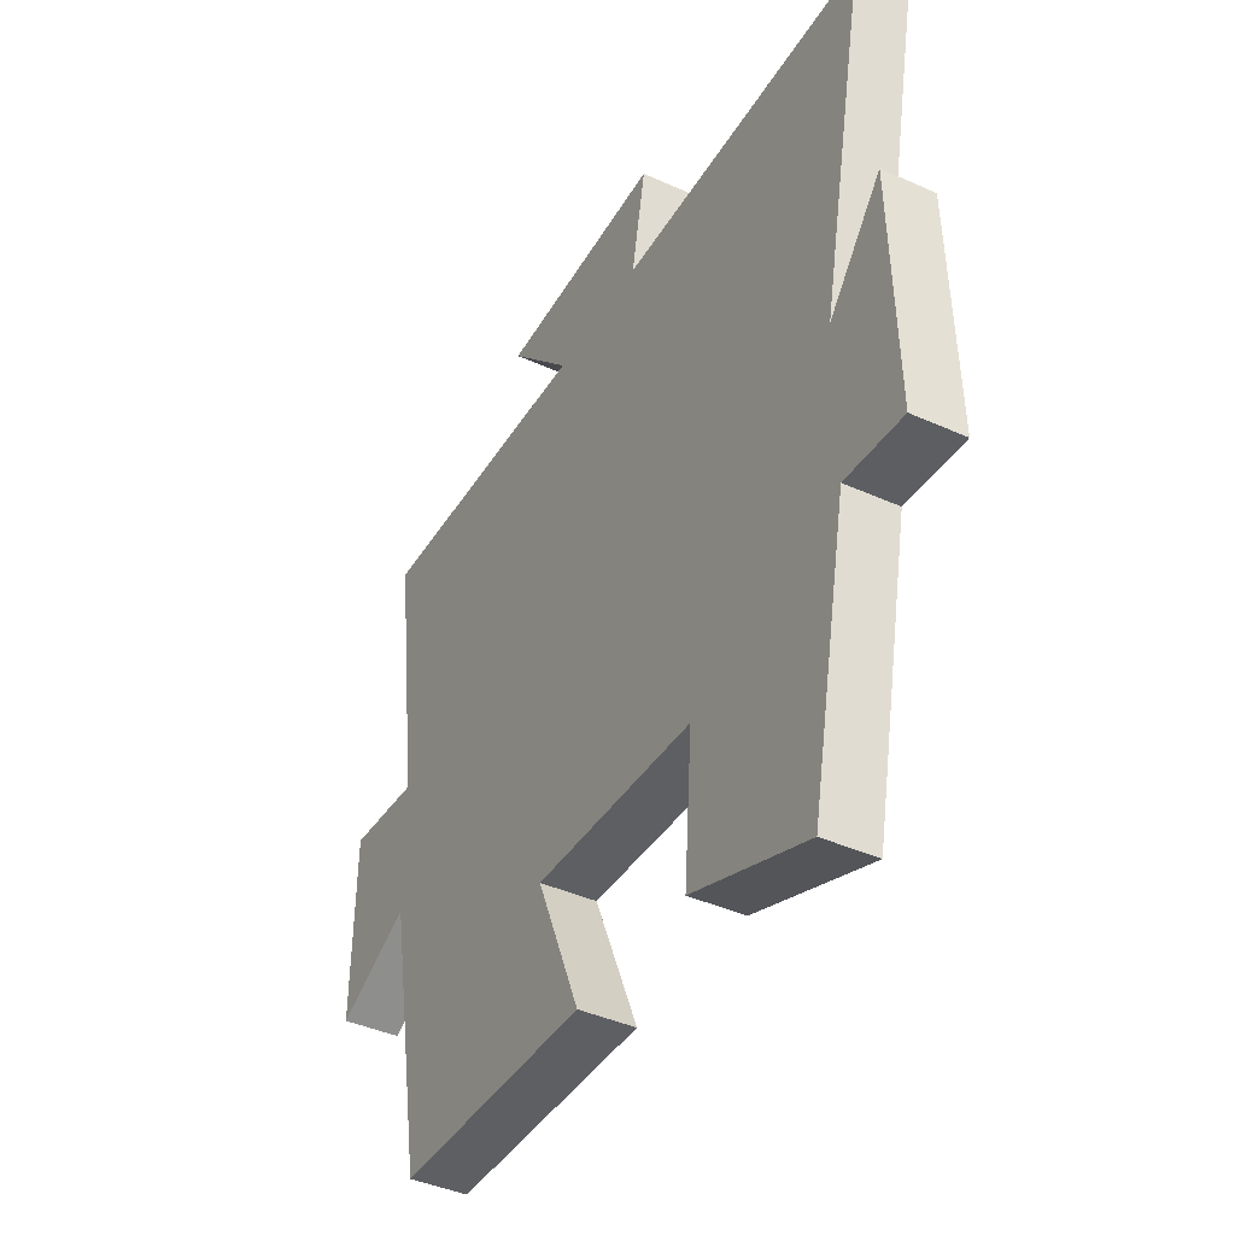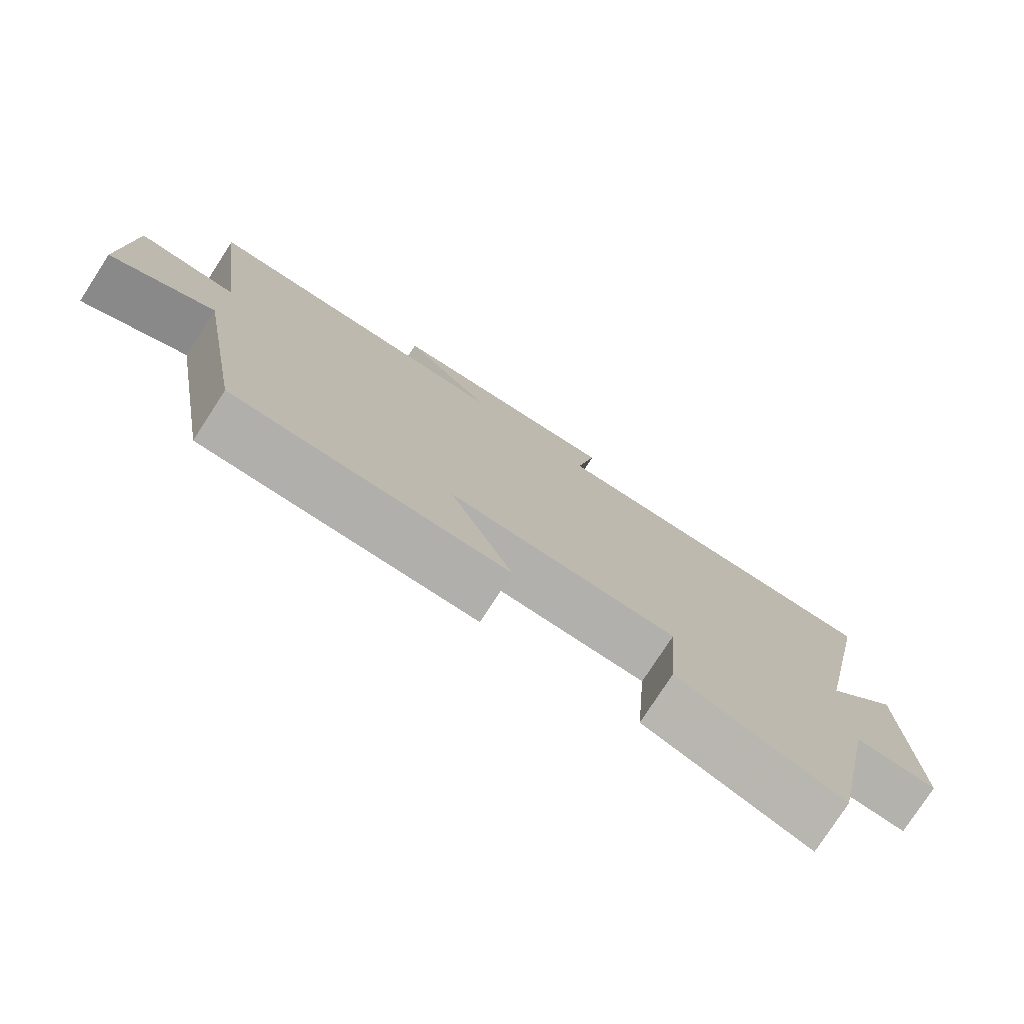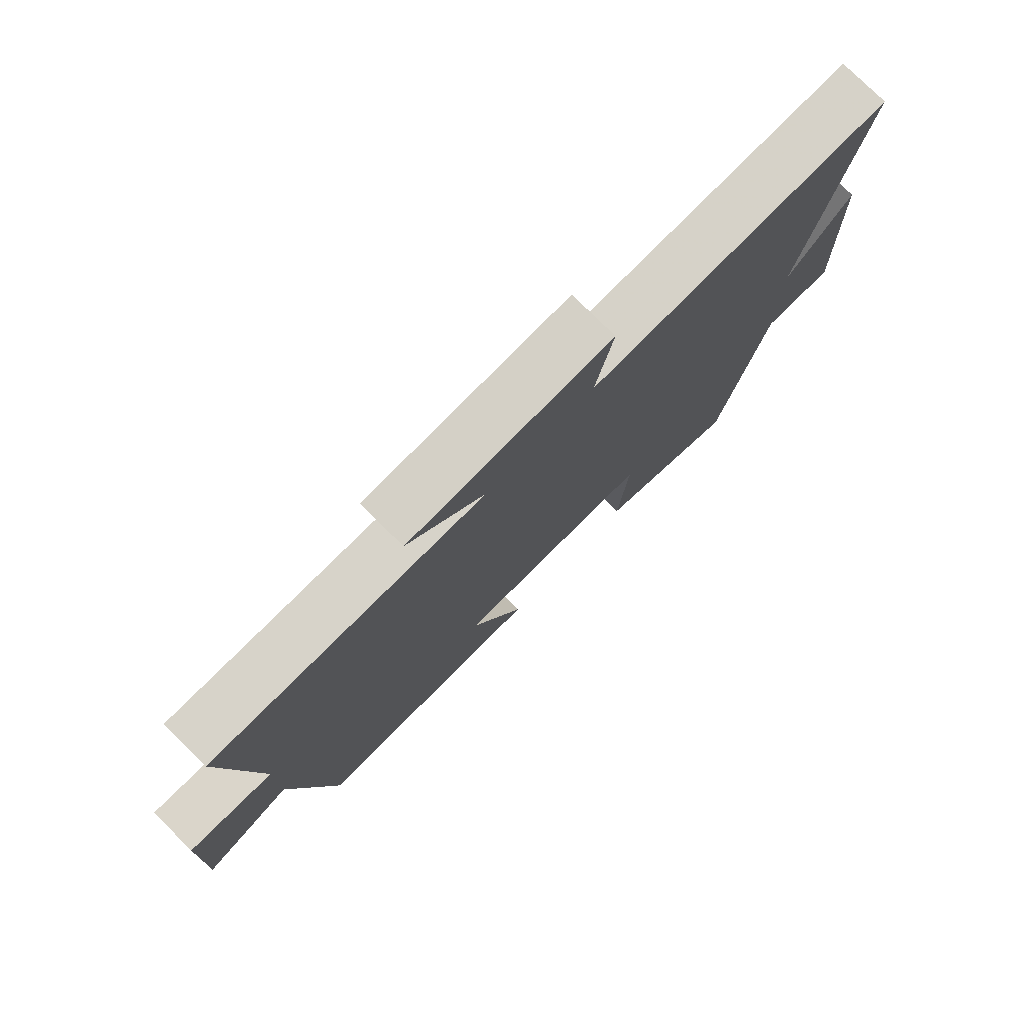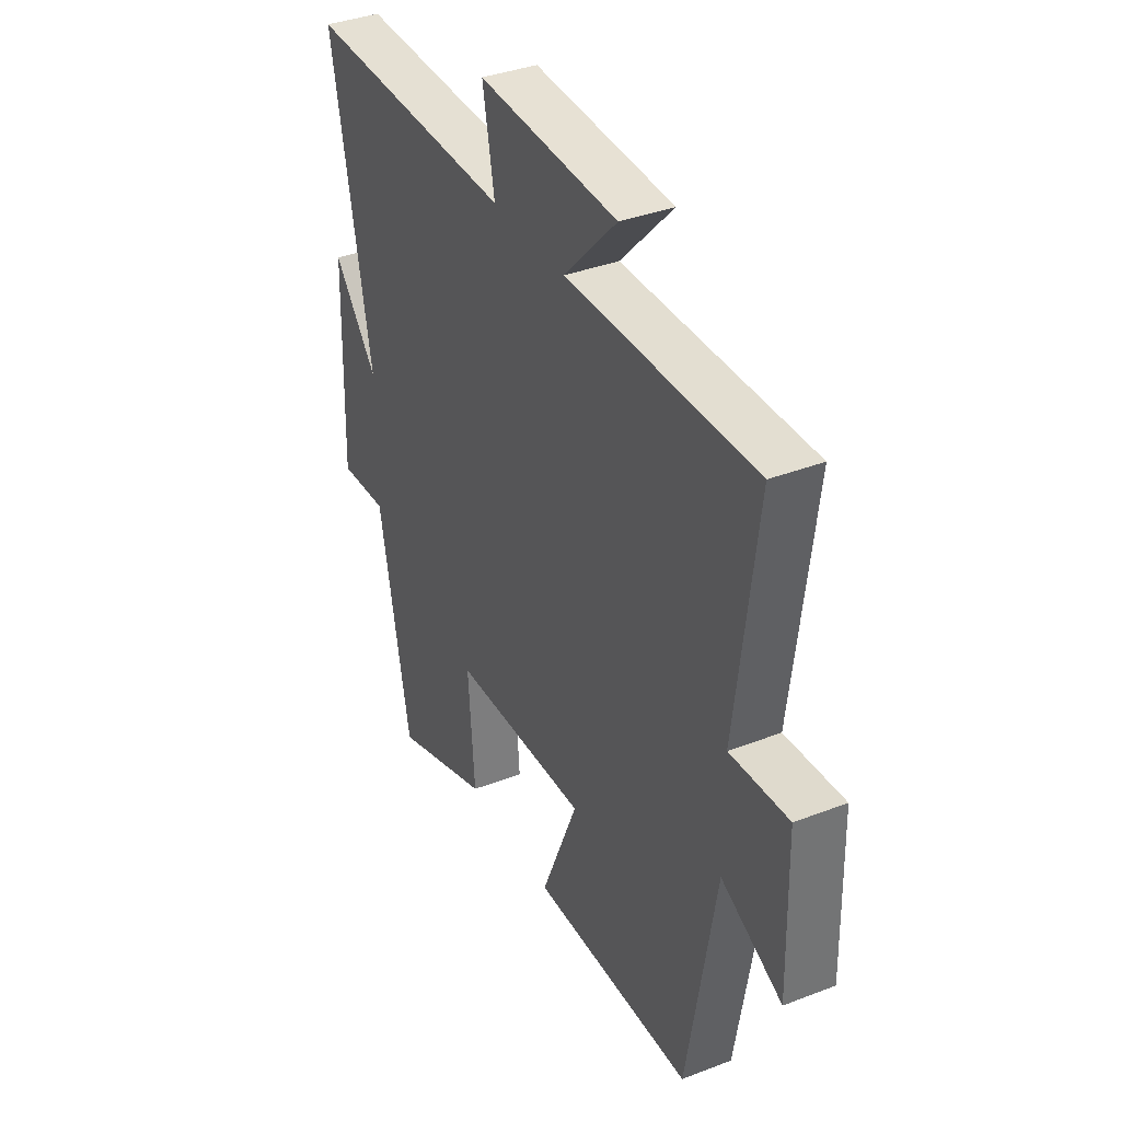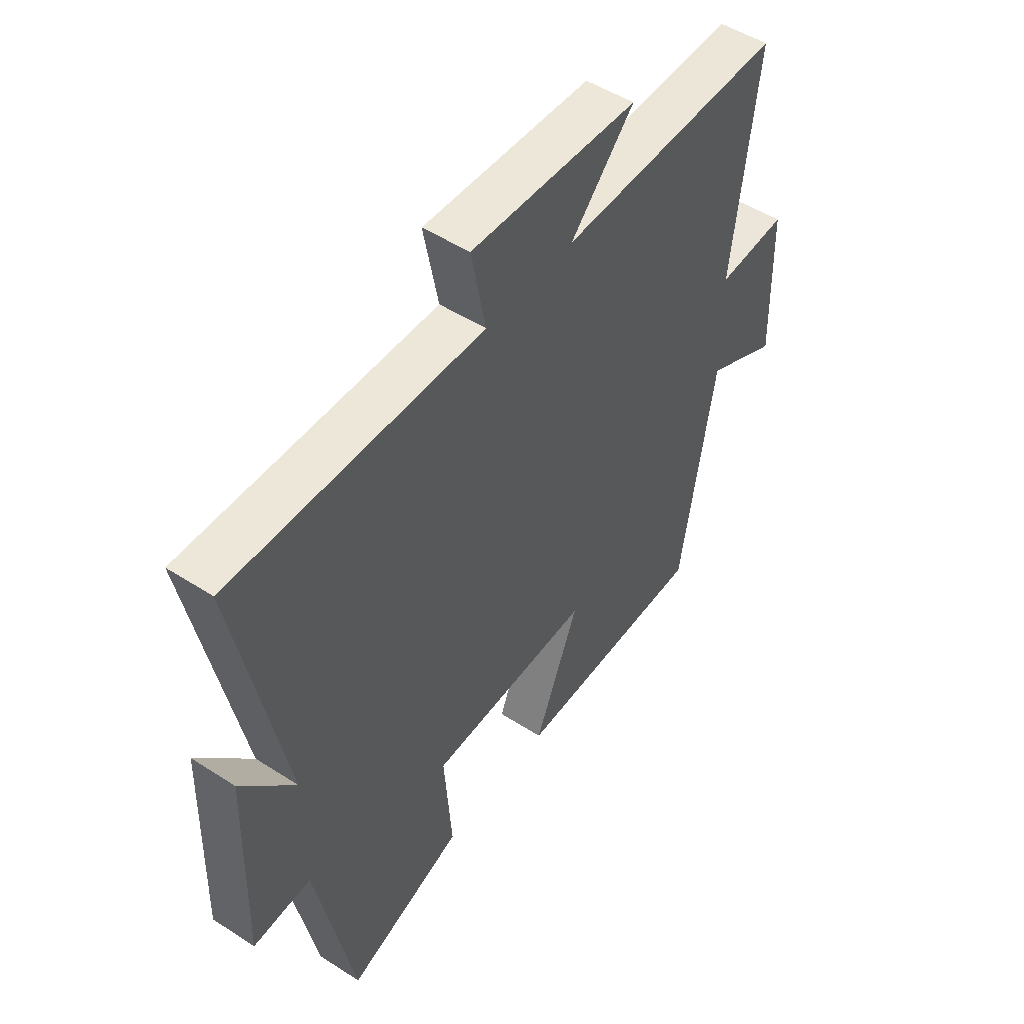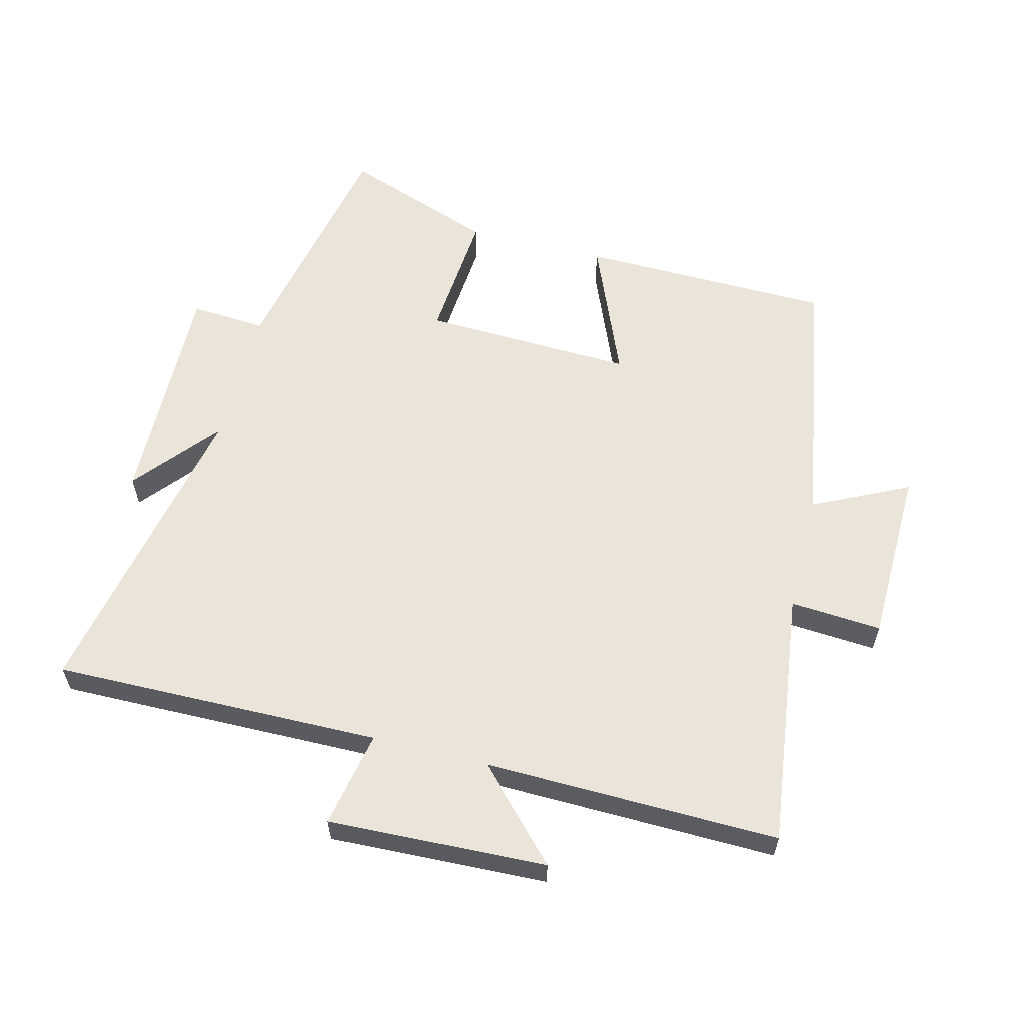
<metadata>
{"format":"obj","ext":"obj","renderer":"f3d","projection":"perspective","resolution":1024,"background":"white","views":[{"elev":-41.4,"azim":-118.7,"up":"+Z"},{"elev":-77.9,"azim":147.0,"up":"+Z"},{"elev":77.6,"azim":134.8,"up":"+Z"},{"elev":37.1,"azim":63.6,"up":"+Z"},{"elev":50.0,"azim":-54.6,"up":"+Z"},{"elev":59.2,"azim":14.2,"up":"+Y"}]}
</metadata>
<code>
v -0.597 0.07 0.507
v -0.088 0.07 0.5
v -0.117 0.07 0.65
v 0.223 0.07 0.636
v 0.094 0.07 0.5
v 0.551 0.07 0.509
v 0.5 0.07 0.108
v 0.642 0.07 0.118
v 0.648 0.07 -0.156
v 0.5 0.07 -0.084
v 0.43 0.07 -0.493
v 0.037 0.07 -0.5
v 0.127 0.07 -0.282
v -0.203 0.07 -0.294
v -0.187 0.07 -0.5
v -0.424 0.07 -0.586
v -0.5 0.07 -0.207
v -0.618 0.07 -0.215
v -0.608 0.07 0.149
v -0.5 0.07 0.019
v -0.597 0 0.507
v -0.088 0 0.5
v -0.117 0 0.65
v 0.223 0 0.636
v 0.094 0 0.5
v 0.551 0 0.509
v 0.5 0 0.108
v 0.642 0 0.118
v 0.648 0 -0.156
v 0.5 0 -0.084
v 0.43 0 -0.493
v 0.037 0 -0.5
v 0.127 0 -0.282
v -0.203 0 -0.294
v -0.187 0 -0.5
v -0.424 0 -0.586
v -0.5 0 -0.207
v -0.618 0 -0.215
v -0.608 0 0.149
v -0.5 0 0.019
f 17 18 19 20
f 16 17 20
f 15 16 20
f 14 15 20
f 20 1 2
f 14 20 2
f 13 14 2
f 10 11 12 13
f 10 13 2 3
f 7 8 9 10
f 7 10 3
f 5 6 7
f 5 7 3
f 3 4 5
f 40 39 38 37
f 40 37 36
f 40 36 35
f 40 35 34
f 22 21 40
f 22 40 34
f 22 34 33
f 33 32 31 30
f 23 22 33 30
f 30 29 28 27
f 23 30 27
f 27 26 25
f 23 27 25
f 25 24 23
f 1 21 22 2
f 2 22 23 3
f 3 23 24 4
f 4 24 25 5
f 5 25 26 6
f 6 26 27 7
f 7 27 28 8
f 8 28 29 9
f 9 29 30 10
f 10 30 31 11
f 11 31 32 12
f 12 32 33 13
f 13 33 34 14
f 14 34 35 15
f 15 35 36 16
f 16 36 37 17
f 17 37 38 18
f 18 38 39 19
f 19 39 40 20
f 20 40 21 1

</code>
